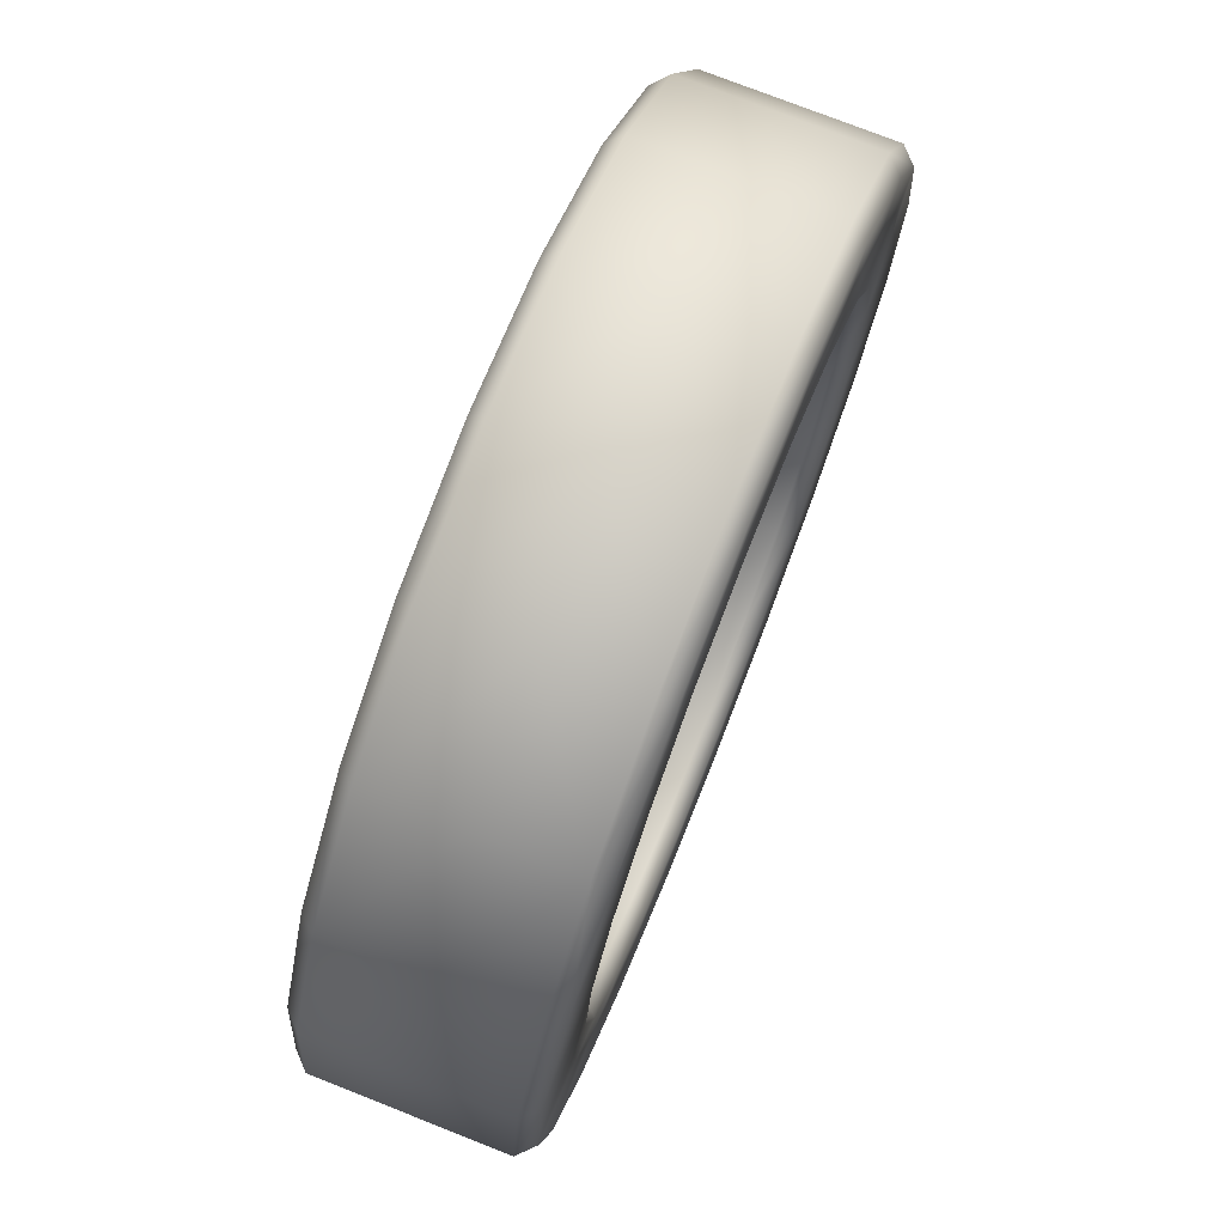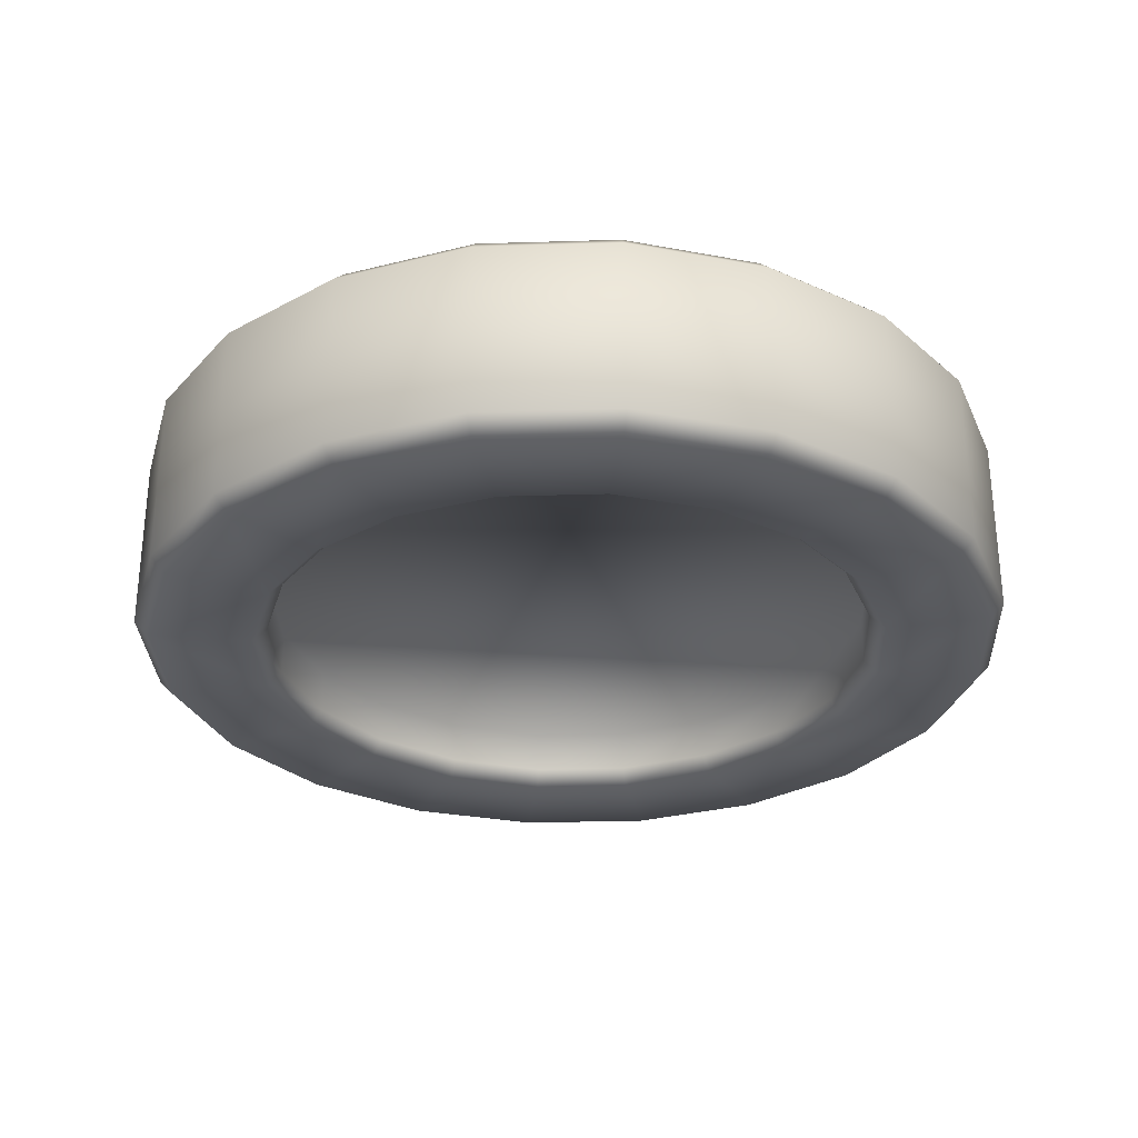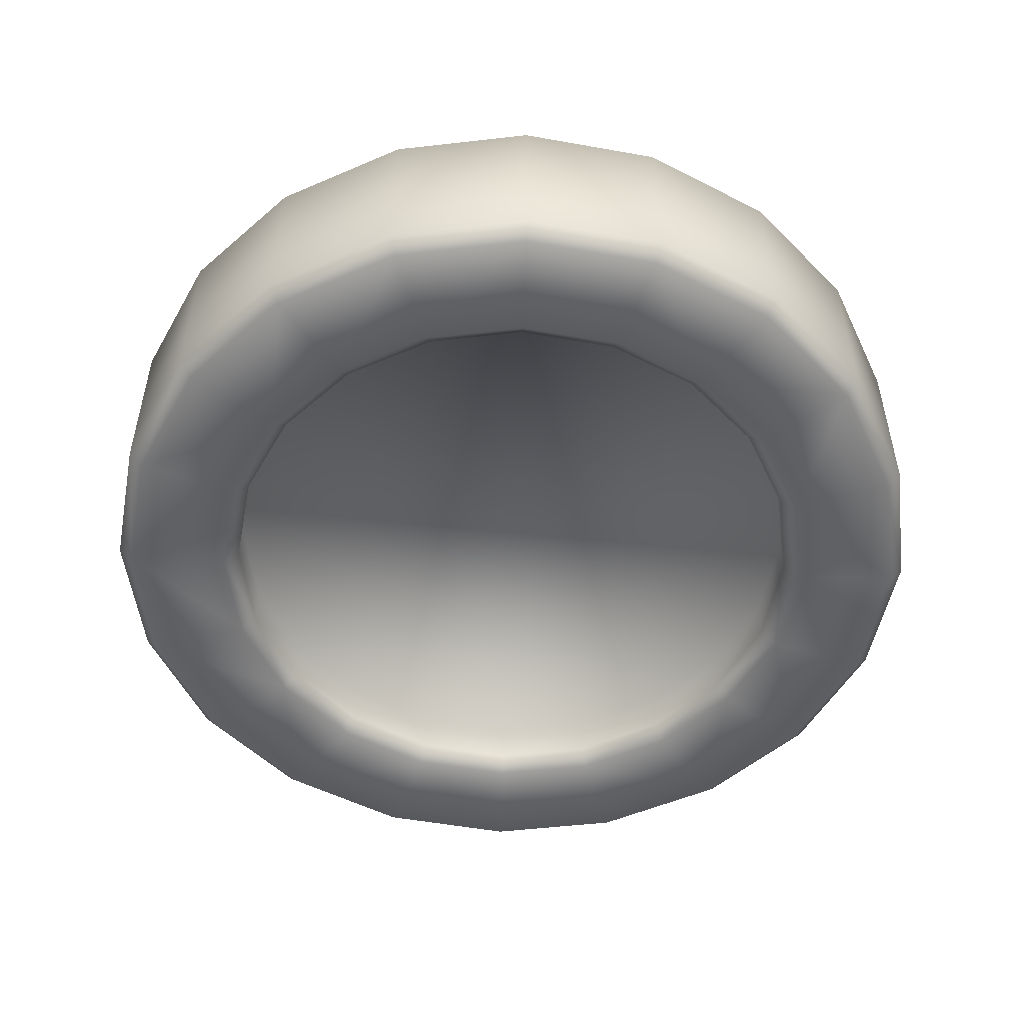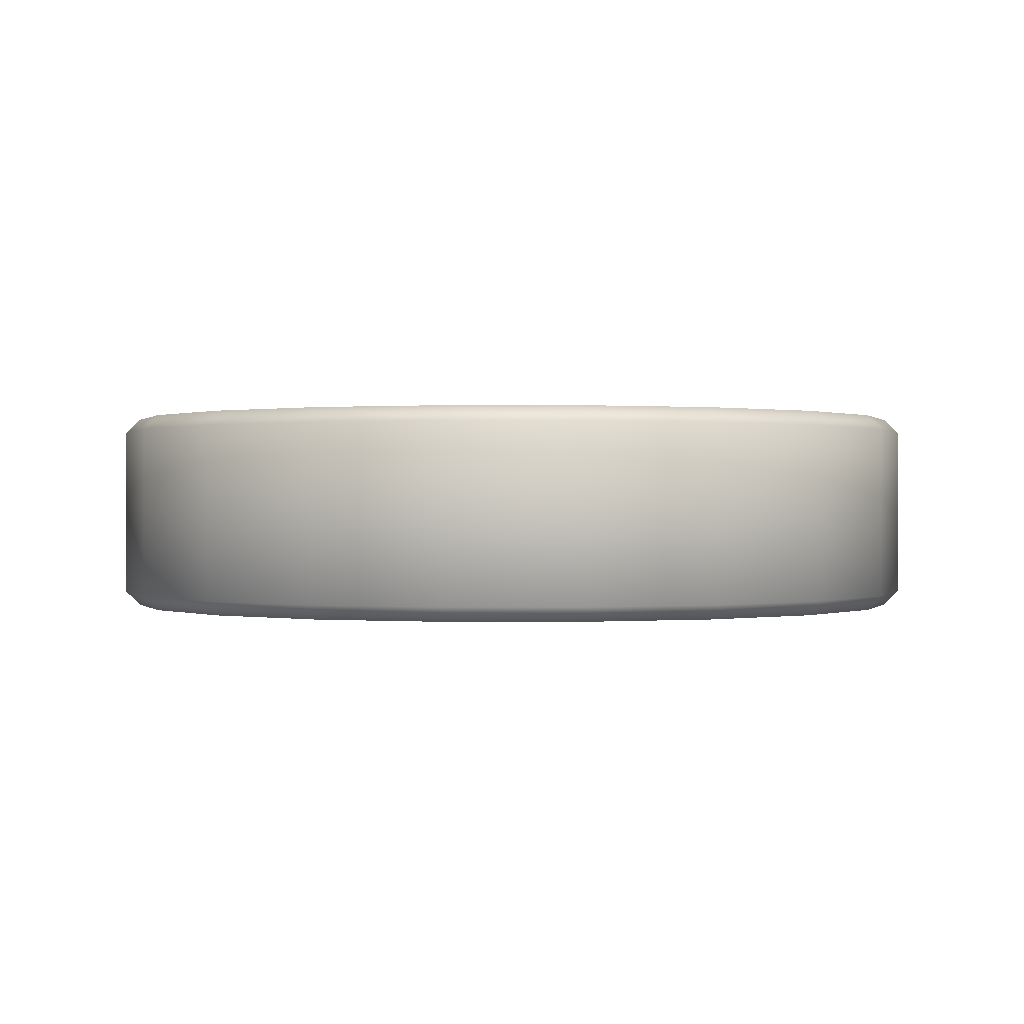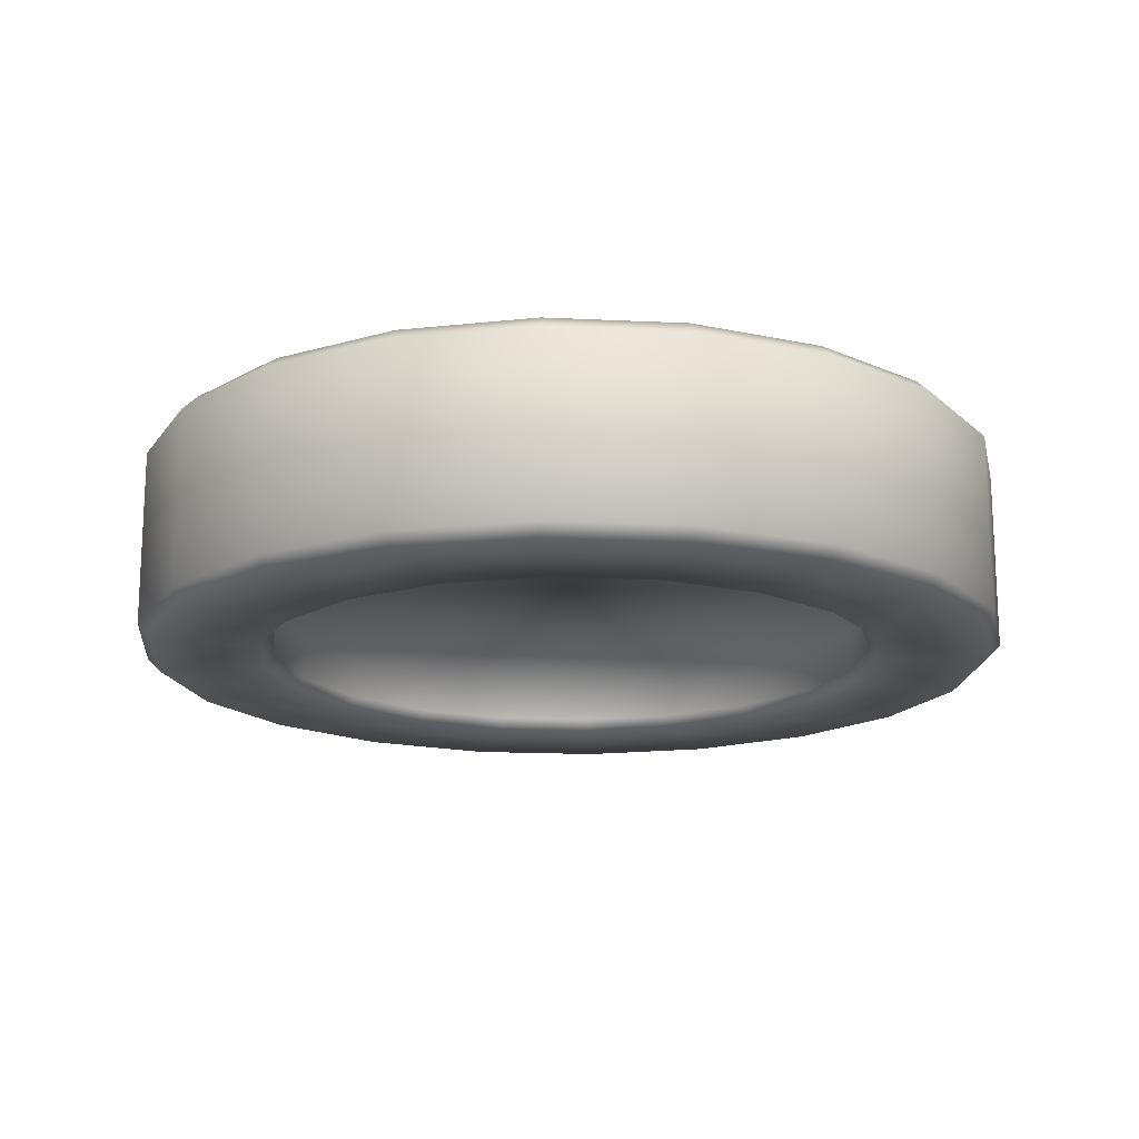
<metadata>
{"format":"obj","ext":"obj","renderer":"f3d","projection":"perspective","resolution":1024,"background":"white","views":[{"elev":75.5,"azim":-68.5,"up":"+Y"},{"elev":-29.6,"azim":-5.3,"up":"+Z"},{"elev":-51.8,"azim":53.2,"up":"+Z"},{"elev":0.2,"azim":81.9,"up":"+Z"},{"elev":-16.8,"azim":-67.4,"up":"+Z"}]}
</metadata>
<code>
o Coin
v -0.2226 0.6313 0.04229
v -0.1596 0.5707 0.04229
v -0.2638 0.7083 0.04229
v -0.2793 0.7943 0.04229
v -0.2673 0.8809 0.04229
v -0.2293 0.9596 0.04229
v -0.1687 1.023 0.04229
v -0.09169 1.064 0.04229
v -0.00567 1.079 0.04229
v 0.0809 1.067 0.04229
v 0.1596 1.029 0.04229
v 0.2226 0.9687 0.04229
v 0.2638 0.8917 0.04229
v 0.2793 0.8057 0.04229
v 0.2673 0.7191 0.04229
v 0.2293 0.6404 0.04229
v 0.1687 0.5774 0.04229
v 0.09169 0.5362 0.04229
v 0.00567 0.5207 0.04229
v -0.0809 0.5327 0.04229
v -0.1674 0.5595 0.09456
v -0.1596 0.5707 0.08102
v -0.2226 0.6313 0.08102
v -0.2335 0.623 0.09456
v -0.2638 0.7083 0.08102
v -0.2768 0.7038 0.09456
v -0.2793 0.7943 0.08102
v -0.293 0.7941 0.09456
v -0.2673 0.8809 0.08102
v -0.2805 0.8849 0.09456
v -0.2293 0.9596 0.08102
v -0.2405 0.9674 0.09456
v -0.1687 1.023 0.08102
v -0.177 1.034 0.09456
v -0.09169 1.064 0.08102
v -0.09619 1.077 0.09456
v -0.00567 1.079 0.08102
v -0.005949 1.093 0.09456
v 0.0809 1.067 0.08102
v 0.08487 1.08 0.09456
v 0.1596 1.029 0.08102
v 0.1674 1.041 0.09456
v 0.2226 0.9687 0.08102
v 0.2335 0.977 0.09456
v 0.2638 0.8917 0.08102
v 0.2768 0.8962 0.09456
v 0.2793 0.8057 0.08102
v 0.293 0.8059 0.09456
v 0.2673 0.7191 0.08102
v 0.2805 0.7151 0.09456
v 0.2293 0.6404 0.08102
v 0.2405 0.6326 0.09456
v 0.1687 0.5774 0.08102
v 0.177 0.5665 0.09456
v 0.09169 0.5362 0.08102
v 0.09619 0.5232 0.09456
v 0.00567 0.5207 0.08102
v 0.005948 0.507 0.09456
v -0.0809 0.5327 0.08102
v -0.08487 0.5195 0.09456
v -0.3078 0.5666 0.09456
v -0.3188 0.5584 0.08102
v -0.2285 0.4717 0.08102
v -0.2207 0.4829 0.09456
v -0.3649 0.6732 0.09456
v -0.3778 0.6687 0.08102
v -0.3862 0.7922 0.09456
v -0.3999 0.7919 0.08102
v -0.3697 0.9119 0.09456
v -0.3829 0.9159 0.08102
v -0.3171 1.021 0.09456
v -0.3283 1.028 0.08102
v -0.2334 1.108 0.09456
v -0.2416 1.119 0.08102
v -0.1268 1.165 0.09456
v -0.1313 1.178 0.08102
v -0.007842 1.186 0.09456
v -0.00812 1.2 0.08102
v 0.1119 1.17 0.09456
v 0.1159 1.183 0.08102
v 0.2207 1.117 0.09456
v 0.2285 1.128 0.08102
v 0.3078 1.033 0.09456
v 0.3188 1.042 0.08102
v 0.3649 0.9268 0.09456
v 0.3778 0.9313 0.08102
v 0.3862 0.8078 0.09456
v 0.3999 0.8081 0.08102
v 0.3697 0.6881 0.09456
v 0.3829 0.6841 0.08102
v 0.3171 0.5793 0.09456
v 0.3283 0.5715 0.08102
v 0.2334 0.4922 0.09456
v 0.2416 0.4812 0.08102
v 0.1268 0.4351 0.09456
v 0.1313 0.4222 0.08102
v 0.007842 0.4138 0.09456
v 0.00812 0.4001 0.08102
v -0.1119 0.4303 0.09456
v -0.1159 0.4171 0.08102
v -0.2285 0.4717 0
v -0.3188 0.5584 0
v -0.3778 0.6687 0
v -0.3999 0.7919 0
v -0.3829 0.9159 0
v -0.3283 1.028 0
v -0.2416 1.119 0
v -0.1313 1.178 0
v -0.00812 1.2 0
v 0.1159 1.183 0
v 0.2285 1.128 0
v 0.3188 1.042 0
v 0.3778 0.9313 0
v 0.3999 0.8081 0
v 0.3829 0.6841 0
v 0.3283 0.5715 0
v 0.2416 0.4812 0
v 0.1313 0.4222 0
v 0.00812 0.4001 0
v -0.1159 0.4171 0
v -0.2226 0.6313 -0.04229
v -0.1596 0.5707 -0.04229
v -0.2638 0.7083 -0.04229
v -0.2793 0.7943 -0.04229
v -0.2673 0.8809 -0.04229
v -0.2293 0.9596 -0.04229
v -0.1687 1.023 -0.04229
v -0.09169 1.064 -0.04229
v -0.00567 1.079 -0.04229
v 0.0809 1.067 -0.04229
v 0.1596 1.029 -0.04229
v 0.2226 0.9687 -0.04229
v 0.2638 0.8917 -0.04229
v 0.2793 0.8057 -0.04229
v 0.2673 0.7191 -0.04229
v 0.2293 0.6404 -0.04229
v 0.1687 0.5774 -0.04229
v 0.09169 0.5362 -0.04229
v 0.00567 0.5207 -0.04229
v -0.0809 0.5327 -0.04229
v -0.1674 0.5595 -0.09456
v -0.1596 0.5707 -0.08102
v -0.2226 0.6313 -0.08102
v -0.2335 0.623 -0.09456
v -0.2638 0.7083 -0.08102
v -0.2768 0.7038 -0.09456
v -0.2793 0.7943 -0.08102
v -0.293 0.7941 -0.09456
v -0.2673 0.8809 -0.08102
v -0.2805 0.8849 -0.09456
v -0.2293 0.9596 -0.08102
v -0.2405 0.9674 -0.09456
v -0.1687 1.023 -0.08102
v -0.177 1.034 -0.09456
v -0.09169 1.064 -0.08102
v -0.09619 1.077 -0.09456
v -0.00567 1.079 -0.08102
v -0.005949 1.093 -0.09456
v 0.0809 1.067 -0.08102
v 0.08487 1.08 -0.09456
v 0.1596 1.029 -0.08102
v 0.1674 1.041 -0.09456
v 0.2226 0.9687 -0.08102
v 0.2335 0.977 -0.09456
v 0.2638 0.8917 -0.08102
v 0.2768 0.8962 -0.09456
v 0.2793 0.8057 -0.08102
v 0.293 0.8059 -0.09456
v 0.2673 0.7191 -0.08102
v 0.2805 0.7151 -0.09456
v 0.2293 0.6404 -0.08102
v 0.2405 0.6326 -0.09456
v 0.1687 0.5774 -0.08102
v 0.177 0.5665 -0.09456
v 0.09169 0.5362 -0.08102
v 0.09619 0.5232 -0.09456
v 0.00567 0.5207 -0.08102
v 0.005948 0.507 -0.09456
v -0.0809 0.5327 -0.08102
v -0.08487 0.5195 -0.09456
v -0.3078 0.5666 -0.09456
v -0.3188 0.5584 -0.08102
v -0.2285 0.4717 -0.08102
v -0.2207 0.4829 -0.09456
v -0.3649 0.6732 -0.09456
v -0.3778 0.6687 -0.08102
v -0.3862 0.7922 -0.09456
v -0.3999 0.7919 -0.08102
v -0.3697 0.9119 -0.09456
v -0.3829 0.9159 -0.08102
v -0.3171 1.021 -0.09456
v -0.3283 1.028 -0.08102
v -0.2334 1.108 -0.09456
v -0.2416 1.119 -0.08102
v -0.1268 1.165 -0.09456
v -0.1313 1.178 -0.08102
v -0.007842 1.186 -0.09456
v -0.00812 1.2 -0.08102
v 0.1119 1.17 -0.09456
v 0.1159 1.183 -0.08102
v 0.2207 1.117 -0.09456
v 0.2285 1.128 -0.08102
v 0.3078 1.033 -0.09456
v 0.3188 1.042 -0.08102
v 0.3649 0.9268 -0.09456
v 0.3778 0.9313 -0.08102
v 0.3862 0.8078 -0.09456
v 0.3999 0.8081 -0.08102
v 0.3697 0.6881 -0.09456
v 0.3829 0.6841 -0.08102
v 0.3171 0.5793 -0.09456
v 0.3283 0.5715 -0.08102
v 0.2334 0.4922 -0.09456
v 0.2416 0.4812 -0.08102
v 0.1268 0.4351 -0.09456
v 0.1313 0.4222 -0.08102
v 0.007841 0.4138 -0.09456
v 0.00812 0.4001 -0.08102
v -0.1119 0.4303 -0.09456
v -0.1159 0.4171 -0.08102
f 102 66 103
f 100 101 120
f 68 105 104
f 70 106 105
f 106 74 107
f 74 108 107
f 76 109 108
f 78 110 109
f 80 111 110
f 82 112 111
f 84 113 112
f 86 114 113
f 88 115 114
f 90 116 115
f 92 117 116
f 94 118 117
f 96 119 118
f 98 120 119
f 49 16 51
f 103 68 104
f 59 2 22
f 27 3 4
f 27 5 29
f 31 5 6
f 31 7 33
f 33 8 35
f 35 9 37
f 37 10 39
f 39 11 41
f 41 12 43
f 43 13 45
f 45 14 47
f 48 89 87
f 47 15 49
f 51 17 53
f 53 18 55
f 55 19 57
f 57 20 59
f 63 102 101
f 23 3 25
f 15 7 3
f 34 75 73
f 50 91 89
f 38 75 36
f 24 64 21
f 54 91 52
f 38 79 77
f 24 65 61
f 56 93 54
f 42 79 40
f 26 67 65
f 58 95 56
f 44 81 42
f 30 67 28
f 58 99 97
f 44 85 83
f 30 71 69
f 60 64 99
f 48 85 46
f 32 73 71
f 63 61 62
f 62 65 66
f 66 67 68
f 68 69 70
f 70 71 72
f 74 71 73
f 74 75 76
f 76 77 78
f 78 79 80
f 80 81 82
f 84 81 83
f 84 85 86
f 88 85 87
f 88 89 90
f 90 91 92
f 94 91 93
f 96 93 95
f 98 95 97
f 98 99 100
f 63 99 64
f 24 22 23
f 26 23 25
f 28 25 27
f 28 29 30
f 30 31 32
f 32 33 34
f 34 35 36
f 36 37 38
f 40 37 39
f 40 41 42
f 44 41 43
f 44 45 46
f 46 47 48
f 48 49 50
f 52 49 51
f 54 51 53
f 54 55 56
f 56 57 58
f 60 57 59
f 21 59 22
f 22 1 23
f 103 182 102
f 101 220 120
f 105 188 104
f 106 190 105
f 107 192 106
f 108 194 107
f 109 196 108
f 110 198 109
f 111 200 110
f 112 202 111
f 112 206 204
f 113 208 206
f 115 208 114
f 116 210 115
f 117 212 116
f 118 214 117
f 119 216 118
f 120 218 119
f 136 169 171
f 104 186 103
f 122 179 142
f 124 145 147
f 125 147 149
f 126 149 151
f 127 151 153
f 128 153 155
f 129 155 157
f 130 157 159
f 131 159 161
f 132 161 163
f 133 163 165
f 134 165 167
f 168 209 170
f 135 167 169
f 173 136 171
f 138 173 175
f 139 175 177
f 140 177 179
f 102 183 101
f 123 143 145
f 129 137 122
f 154 195 156
f 170 211 172
f 195 158 156
f 184 144 141
f 211 174 172
f 197 160 158
f 181 146 144
f 213 176 174
f 199 162 160
f 146 187 148
f 215 178 176
f 201 164 162
f 187 150 148
f 178 219 180
f 164 205 166
f 150 191 152
f 180 184 141
f 205 168 166
f 152 193 154
f 181 183 182
f 185 182 186
f 187 186 188
f 189 188 190
f 191 190 192
f 193 192 194
f 196 193 194
f 197 196 198
f 199 198 200
f 201 200 202
f 203 202 204
f 205 204 206
f 208 205 206
f 209 208 210
f 211 210 212
f 213 212 214
f 215 214 216
f 218 215 216
f 219 218 220
f 184 220 183
f 143 141 144
f 146 143 144
f 148 145 146
f 149 148 150
f 151 150 152
f 153 152 154
f 155 154 156
f 157 156 158
f 160 157 158
f 161 160 162
f 164 161 162
f 166 163 164
f 167 166 168
f 170 167 168
f 171 170 172
f 174 171 172
f 175 174 176
f 177 176 178
f 180 177 178
f 141 179 180
f 121 142 143
f 102 62 66
f 100 63 101
f 68 70 105
f 70 72 106
f 106 72 74
f 74 76 108
f 76 78 109
f 78 80 110
f 80 82 111
f 82 84 112
f 84 86 113
f 86 88 114
f 88 90 115
f 90 92 116
f 92 94 117
f 94 96 118
f 96 98 119
f 98 100 120
f 49 15 16
f 103 66 68
f 59 20 2
f 27 25 3
f 27 4 5
f 31 29 5
f 31 6 7
f 33 7 8
f 35 8 9
f 37 9 10
f 39 10 11
f 41 11 12
f 43 12 13
f 45 13 14
f 48 50 89
f 47 14 15
f 51 16 17
f 53 17 18
f 55 18 19
f 57 19 20
f 63 62 102
f 23 1 3
f 3 1 2
f 2 20 19
f 19 18 17
f 17 16 15
f 15 14 13
f 13 12 11
f 11 10 9
f 9 8 7
f 7 6 5
f 5 4 3
f 3 2 19
f 19 17 15
f 15 13 11
f 11 9 7
f 7 5 3
f 3 19 15
f 15 11 7
f 34 36 75
f 50 52 91
f 38 77 75
f 24 61 64
f 54 93 91
f 38 40 79
f 24 26 65
f 56 95 93
f 42 81 79
f 26 28 67
f 58 97 95
f 44 83 81
f 30 69 67
f 58 60 99
f 44 46 85
f 30 32 71
f 60 21 64
f 48 87 85
f 32 34 73
f 63 64 61
f 62 61 65
f 66 65 67
f 68 67 69
f 70 69 71
f 74 72 71
f 74 73 75
f 76 75 77
f 78 77 79
f 80 79 81
f 84 82 81
f 84 83 85
f 88 86 85
f 88 87 89
f 90 89 91
f 94 92 91
f 96 94 93
f 98 96 95
f 98 97 99
f 63 100 99
f 24 21 22
f 26 24 23
f 28 26 25
f 28 27 29
f 30 29 31
f 32 31 33
f 34 33 35
f 36 35 37
f 40 38 37
f 40 39 41
f 44 42 41
f 44 43 45
f 46 45 47
f 48 47 49
f 52 50 49
f 54 52 51
f 54 53 55
f 56 55 57
f 60 58 57
f 21 60 59
f 22 2 1
f 103 186 182
f 101 183 220
f 105 190 188
f 106 192 190
f 107 194 192
f 108 196 194
f 109 198 196
f 110 200 198
f 111 202 200
f 112 204 202
f 112 113 206
f 113 114 208
f 115 210 208
f 116 212 210
f 117 214 212
f 118 216 214
f 119 218 216
f 120 220 218
f 136 135 169
f 104 188 186
f 122 140 179
f 124 123 145
f 125 124 147
f 126 125 149
f 127 126 151
f 128 127 153
f 129 128 155
f 130 129 157
f 131 130 159
f 132 131 161
f 133 132 163
f 134 133 165
f 168 207 209
f 135 134 167
f 173 137 136
f 138 137 173
f 139 138 175
f 140 139 177
f 102 182 183
f 123 121 143
f 122 121 123
f 123 124 125
f 125 126 127
f 127 128 129
f 129 130 131
f 131 132 133
f 133 134 135
f 135 136 137
f 137 138 139
f 139 140 122
f 122 123 125
f 125 127 129
f 129 131 133
f 133 135 137
f 137 139 122
f 122 125 129
f 129 133 137
f 154 193 195
f 170 209 211
f 195 197 158
f 184 181 144
f 211 213 174
f 197 199 160
f 181 185 146
f 213 215 176
f 199 201 162
f 146 185 187
f 215 217 178
f 201 203 164
f 187 189 150
f 178 217 219
f 164 203 205
f 150 189 191
f 180 219 184
f 205 207 168
f 152 191 193
f 181 184 183
f 185 181 182
f 187 185 186
f 189 187 188
f 191 189 190
f 193 191 192
f 196 195 193
f 197 195 196
f 199 197 198
f 201 199 200
f 203 201 202
f 205 203 204
f 208 207 205
f 209 207 208
f 211 209 210
f 213 211 212
f 215 213 214
f 218 217 215
f 219 217 218
f 184 219 220
f 143 142 141
f 146 145 143
f 148 147 145
f 149 147 148
f 151 149 150
f 153 151 152
f 155 153 154
f 157 155 156
f 160 159 157
f 161 159 160
f 164 163 161
f 166 165 163
f 167 165 166
f 170 169 167
f 171 169 170
f 174 173 171
f 175 173 174
f 177 175 176
f 180 179 177
f 141 142 179
f 121 122 142

</code>
